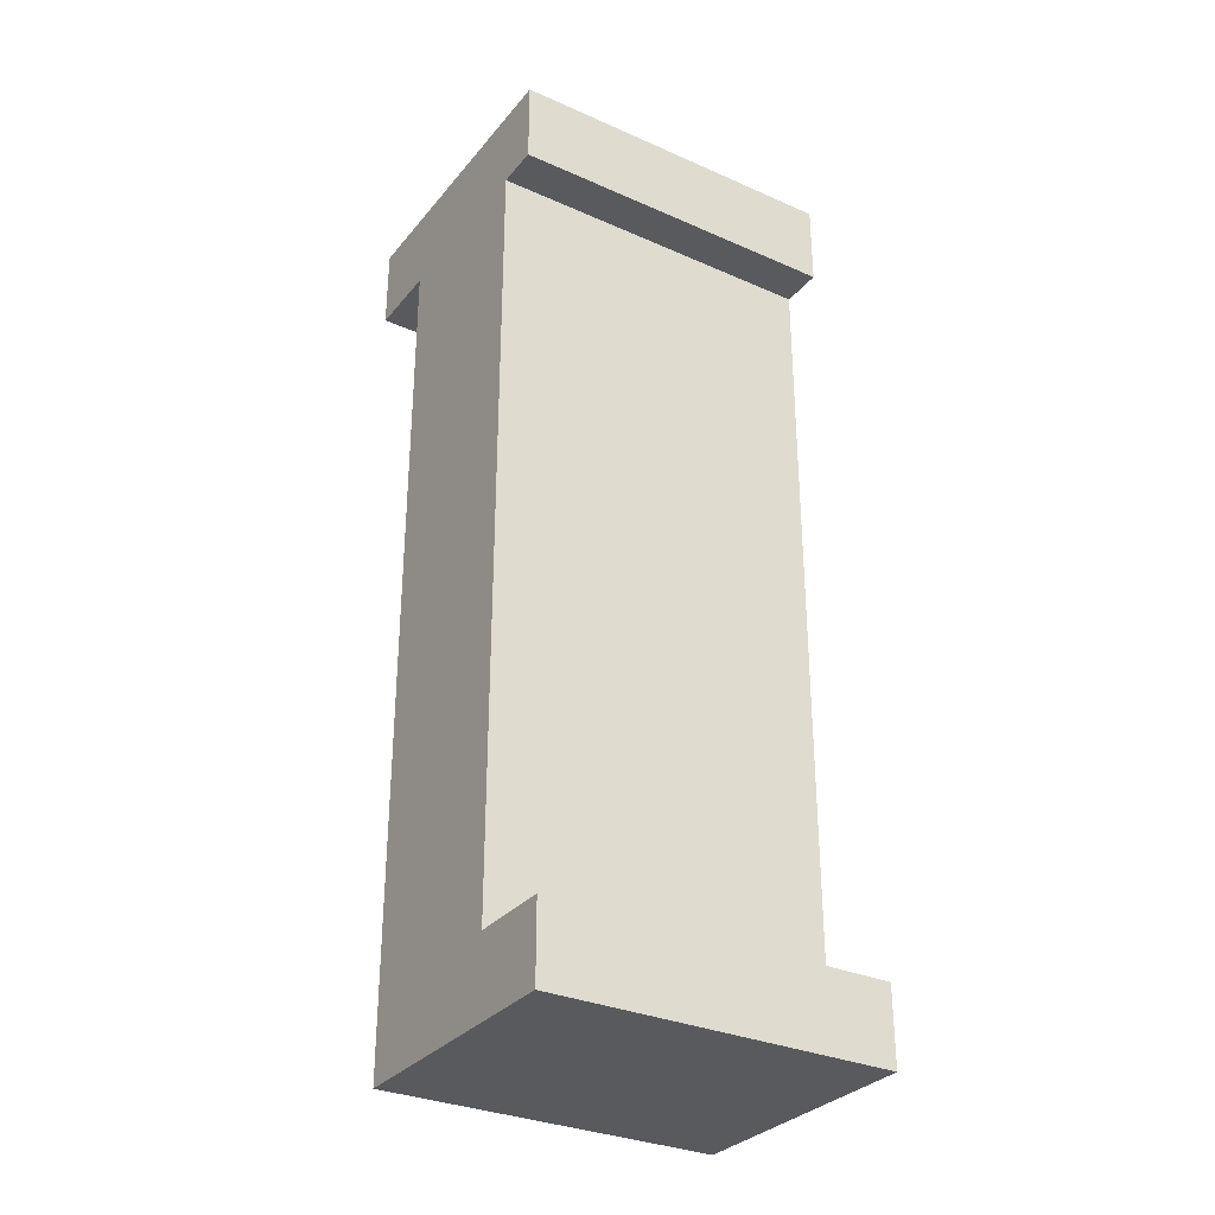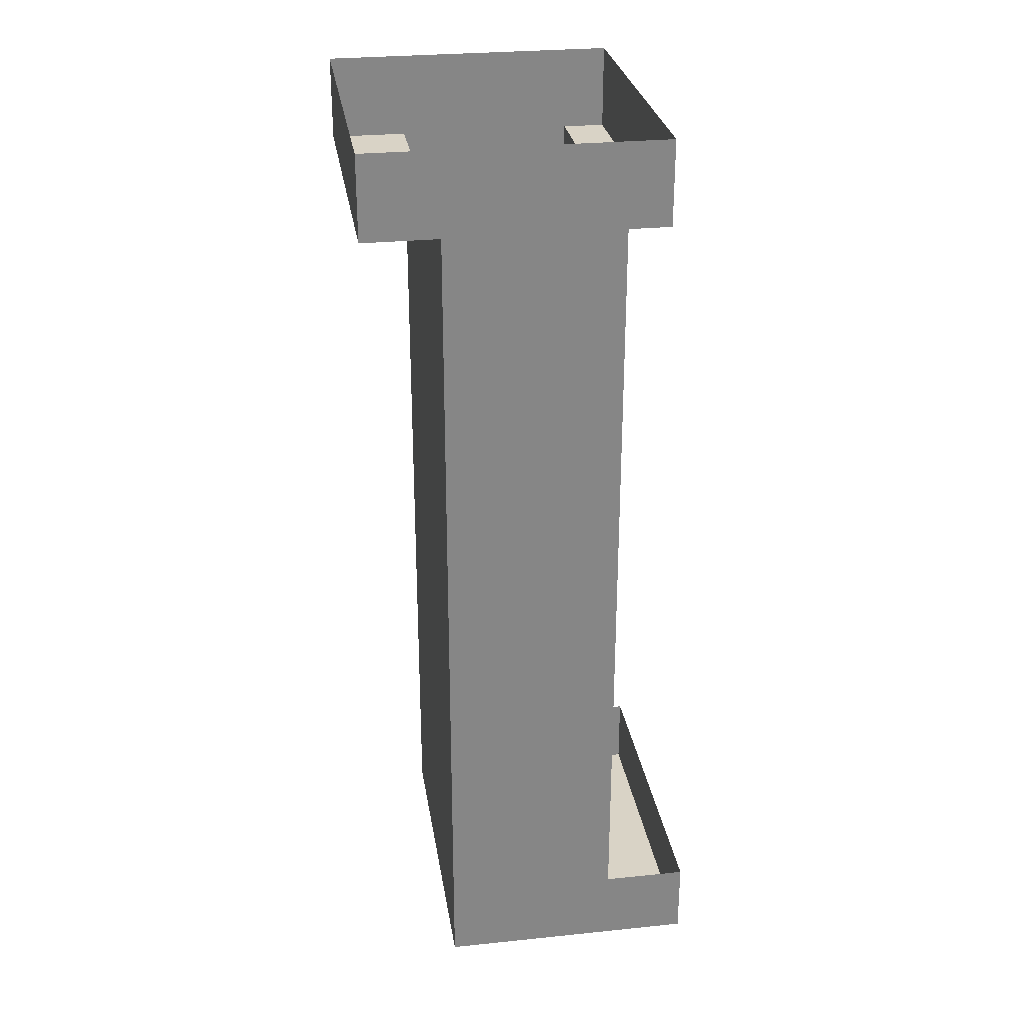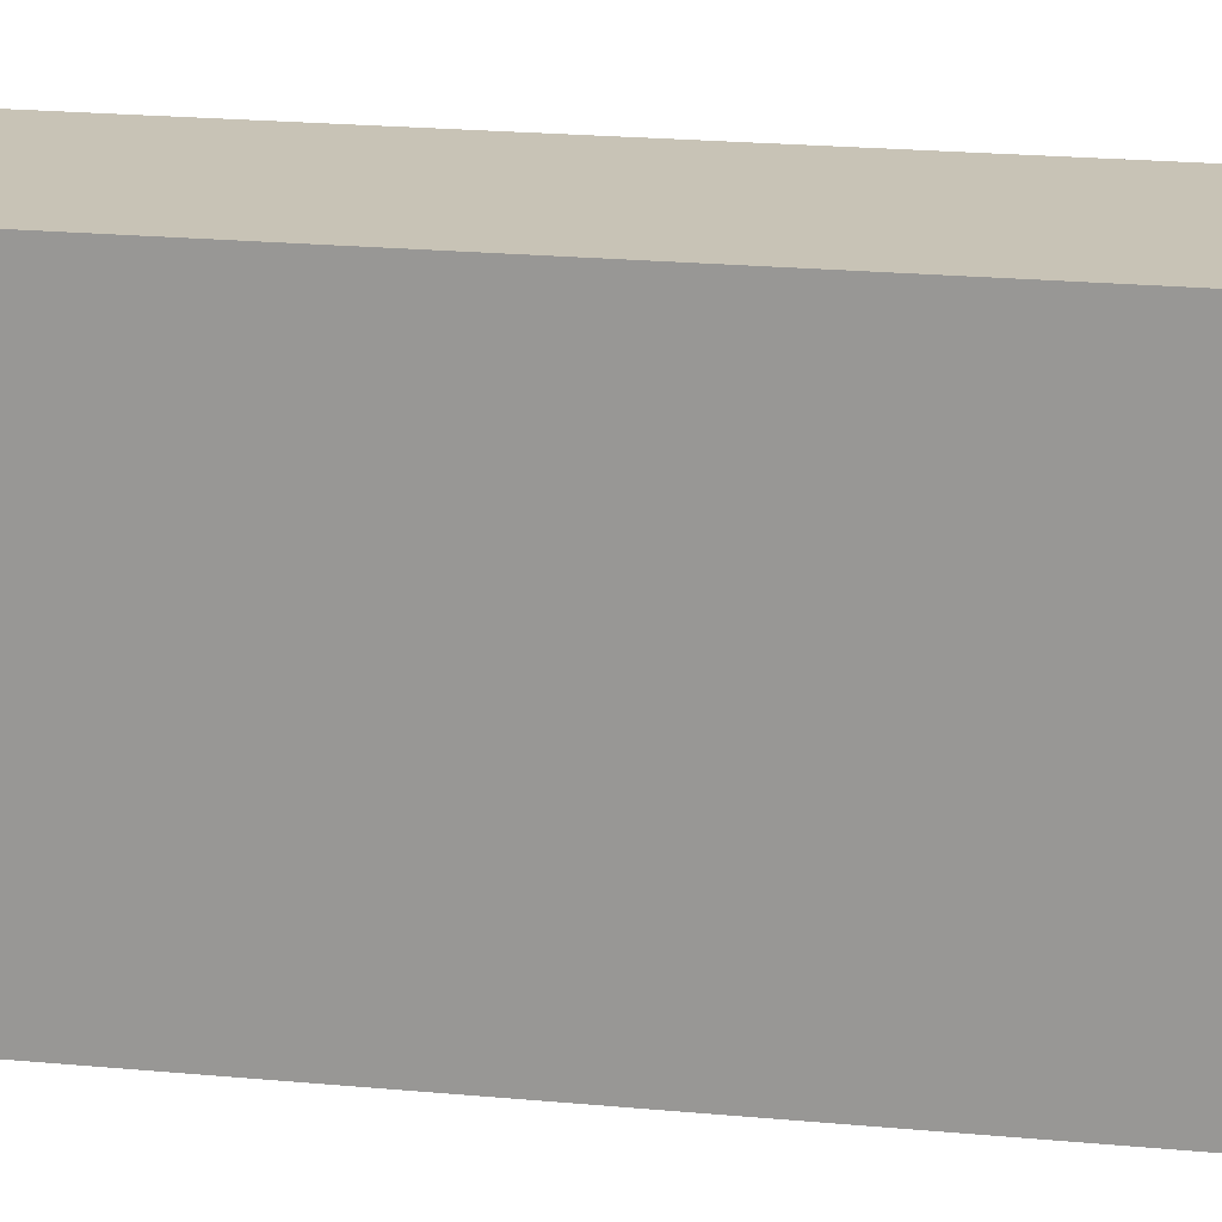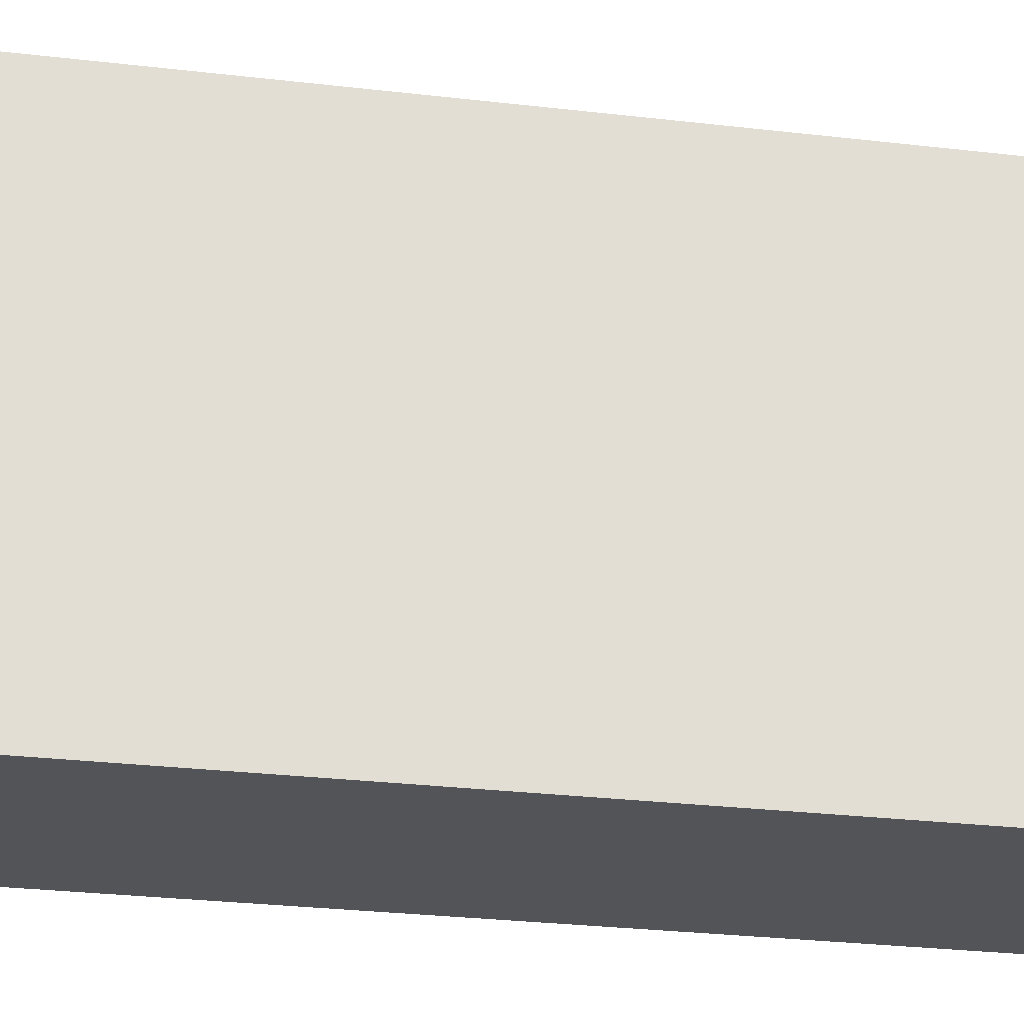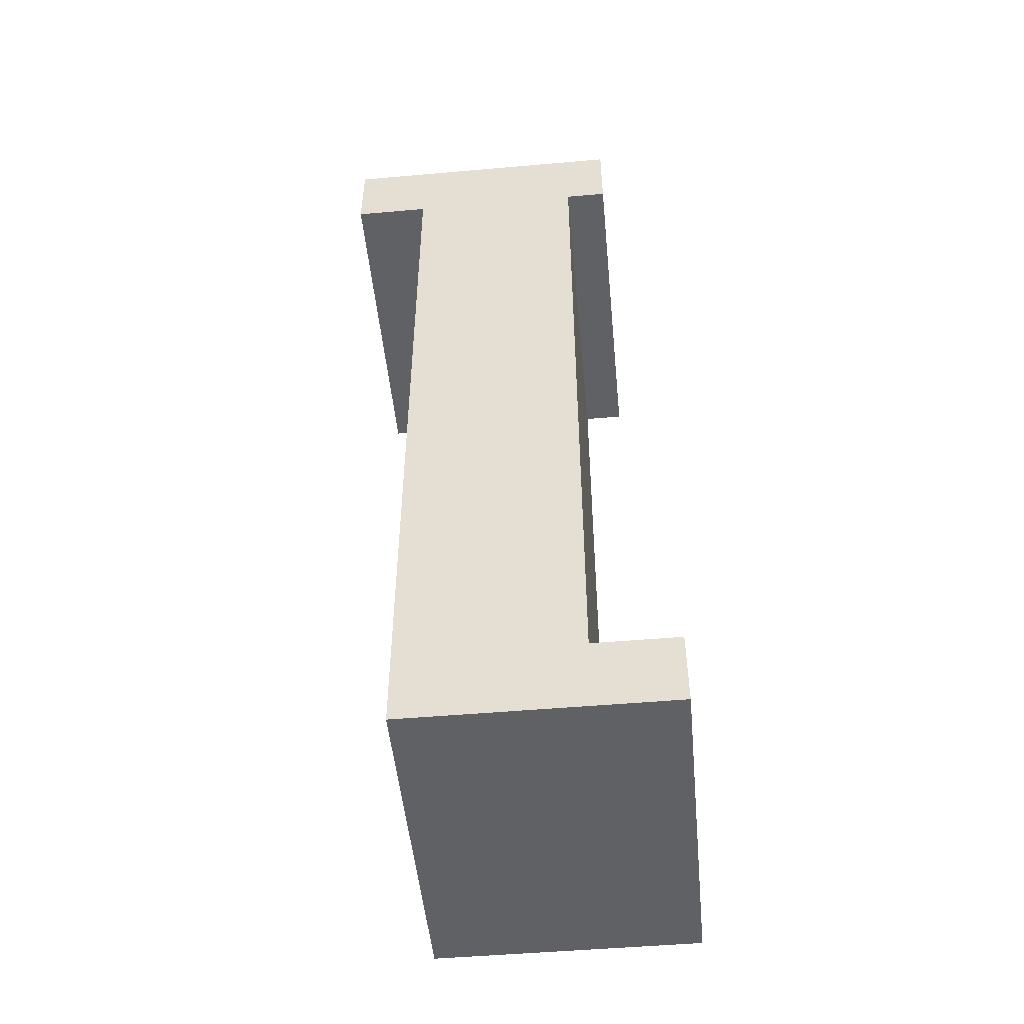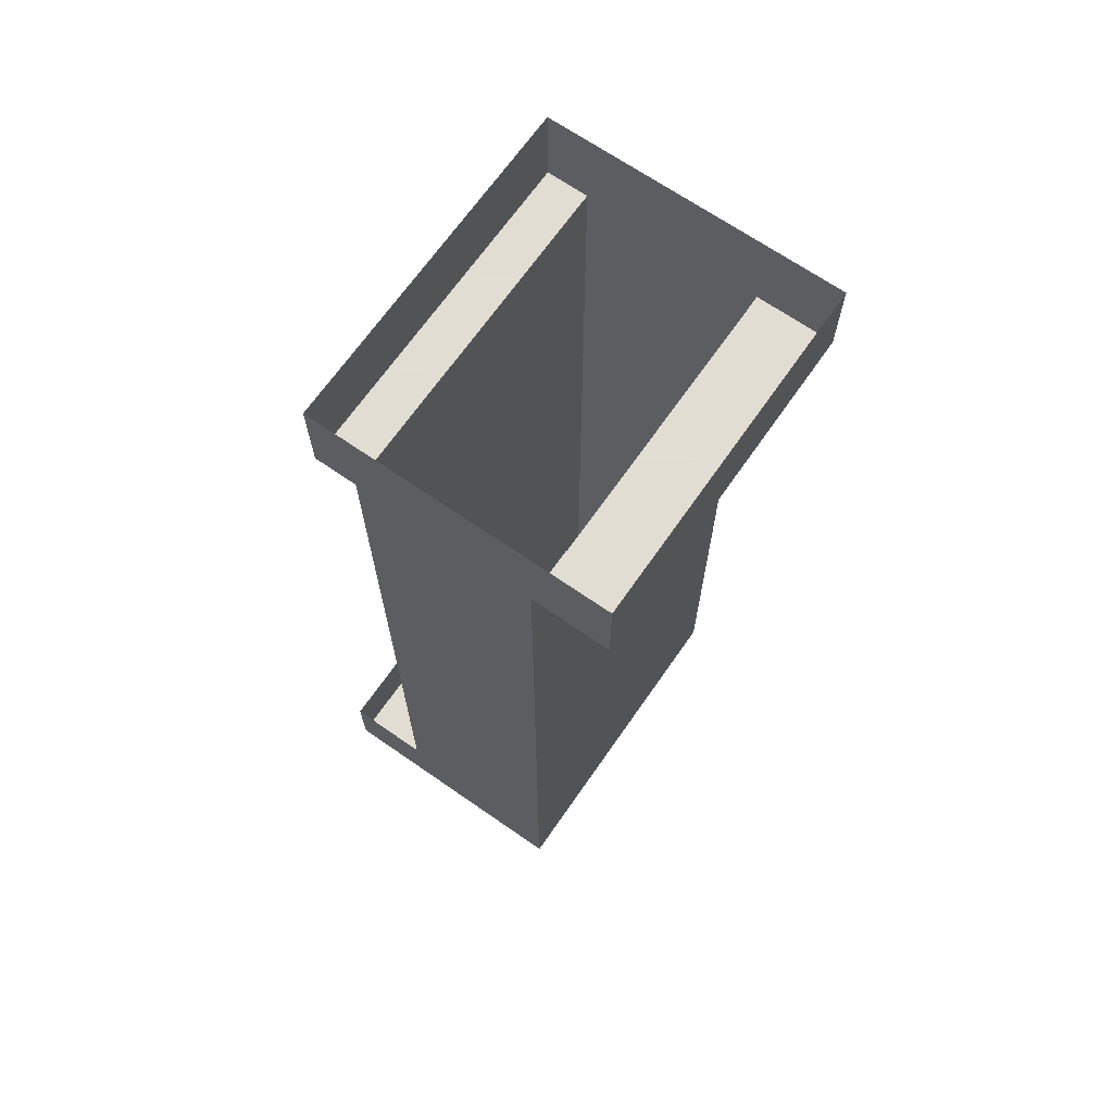
<metadata>
{"format":"obj","ext":"obj","renderer":"f3d","projection":"perspective","resolution":1024,"background":"white","views":[{"elev":-31.2,"azim":-122.2,"up":"+Y"},{"elev":28.3,"azim":171.2,"up":"+Y"},{"elev":19.5,"azim":100.3,"up":"+Z"},{"elev":-23.3,"azim":-102.0,"up":"+Z"},{"elev":-50.1,"azim":-174.5,"up":"+Y"},{"elev":68.1,"azim":34.8,"up":"+Y"}]}
</metadata>
<code>
v -0.5 -2.773 -0.5
v -0.5 -2.547 -0.5
v -0.25 -2.547 -0.5
v 0.2734 -2.773 -0.5
v -0.5 -2.773 0.5
v -0.5 -2.547 0.5
v -0.25 -2.547 0.5
v 0.2734 -2.773 0.5
v 0.2734 -2.547 0.5
v 0.2734 -1.883 0.5
v -0.25 -1.883 0.5
v -0.25 -1.883 -0.5
v 0.2734 -2.547 -0.5
v 0.2734 -1.883 -0.5
v -0.25 -1.281 -0.5
v 0.2734 -1.281 -0.5
v -0.25 -1.039 -0.5
v 0.2734 -1.039 -0.5
v 0.2734 -1.281 0.5
v -0.25 -1.281 0.5
v -0.25 -1.039 0.5
v -0.25 -0.625 0.5
v -0.25 -0.625 -0.5
v 0.2734 -0.625 -0.5
v 0.2734 -1.039 0.5
v 0.2734 -0.625 0.5
v -0.25 -0.25 0.5
v -0.25 -0.25 -0.5
v 0.2734 -0.25 -0.5
v -0.375 0 -0.5
v -0.375 -0.25 -0.5
v -0.375 -0.25 0.5
v -0.375 0 0.5
v 0.2734 -0.25 0.5
v 0.5 0 0.5
v 0.5 -0.25 0.5
v 0.5 0 -0.5
v 0.5 -0.25 -0.5
f 1 2 3
f 1 3 4
f 1 4 5
f 6 5 7
f 7 5 8
f 7 8 9
f 7 9 10
f 7 10 11
f 3 12 13
f 3 13 4
f 4 8 5
f 13 12 14
f 14 12 15
f 14 15 16
f 16 15 17
f 16 17 18
f 10 19 11
f 11 19 20
f 17 23 18
f 18 23 24
f 19 25 20
f 20 25 21
f 21 25 26
f 21 26 22
f 22 26 27
f 23 28 29
f 23 29 24
f 30 28 31
f 33 32 27
f 33 27 34
f 33 34 35
f 35 34 36
f 37 38 29
f 37 29 28
f 37 28 30
f 26 34 27
f 1 5 2
f 2 5 6
f 7 11 3
f 3 11 12
f 22 27 23
f 23 27 28
f 4 13 8
f 13 14 9
f 13 9 8
f 14 10 9
f 24 29 26
f 34 26 29
f 14 16 10
f 16 19 10
f 18 24 25
f 24 26 25
f 16 18 19
f 18 25 19
f 11 20 12
f 12 20 15
f 17 21 22
f 17 22 23
f 15 20 21
f 15 21 17
f 30 31 32
f 30 32 33
f 35 36 37
f 37 36 38
f 34 29 38
f 34 38 36
f 31 28 27
f 31 27 32

</code>
